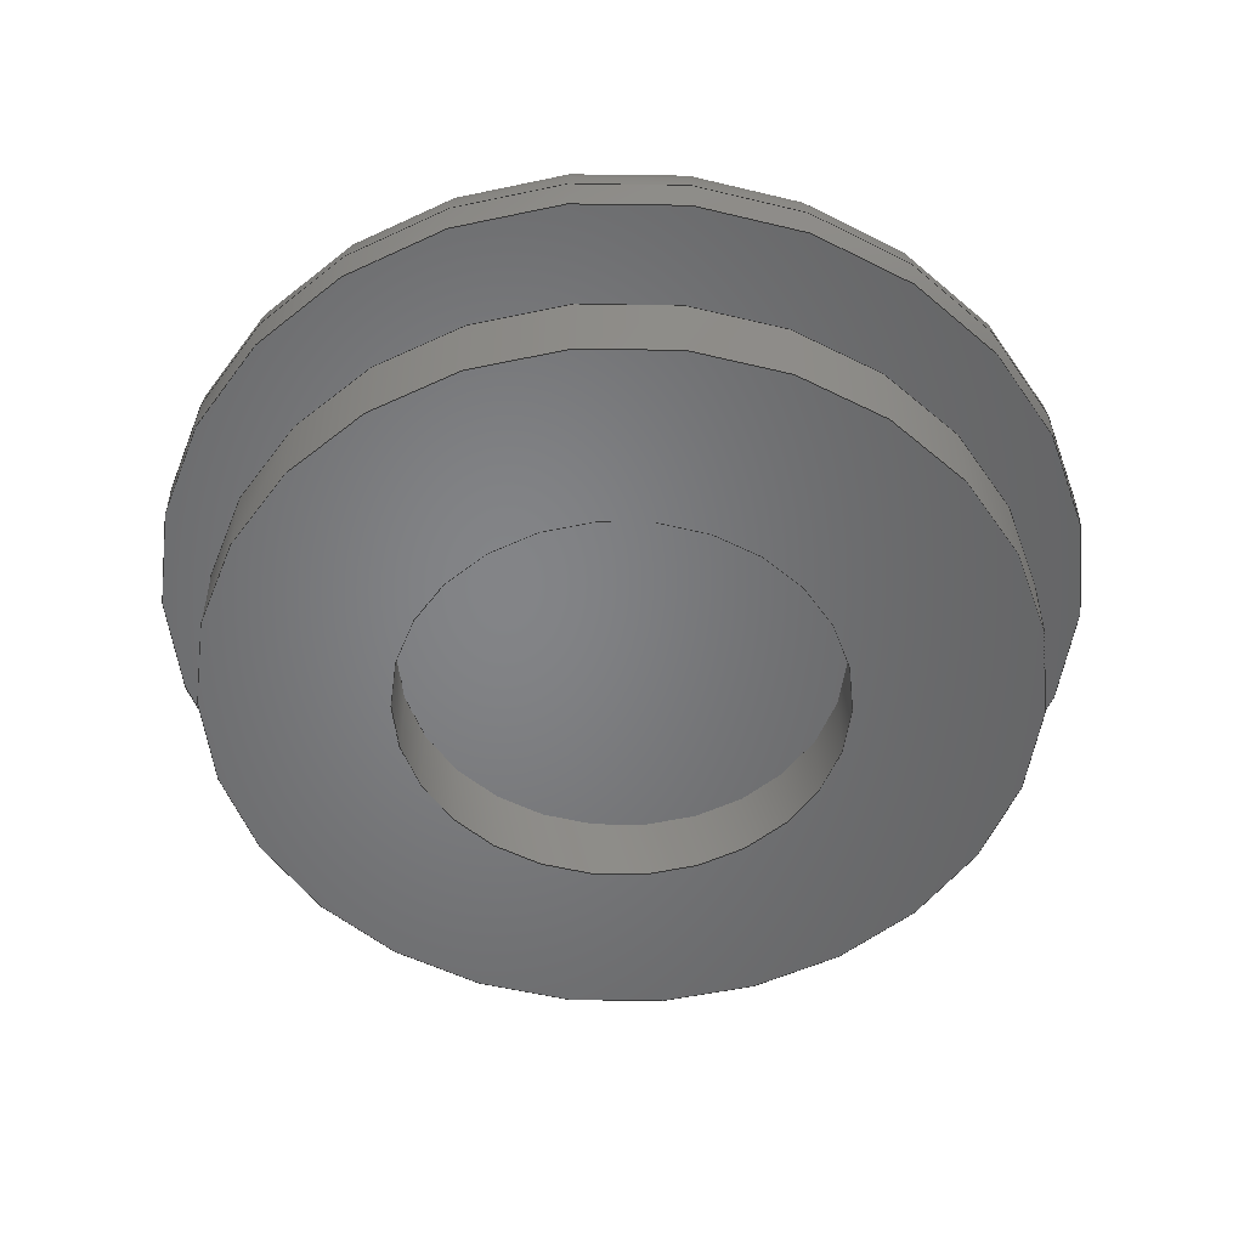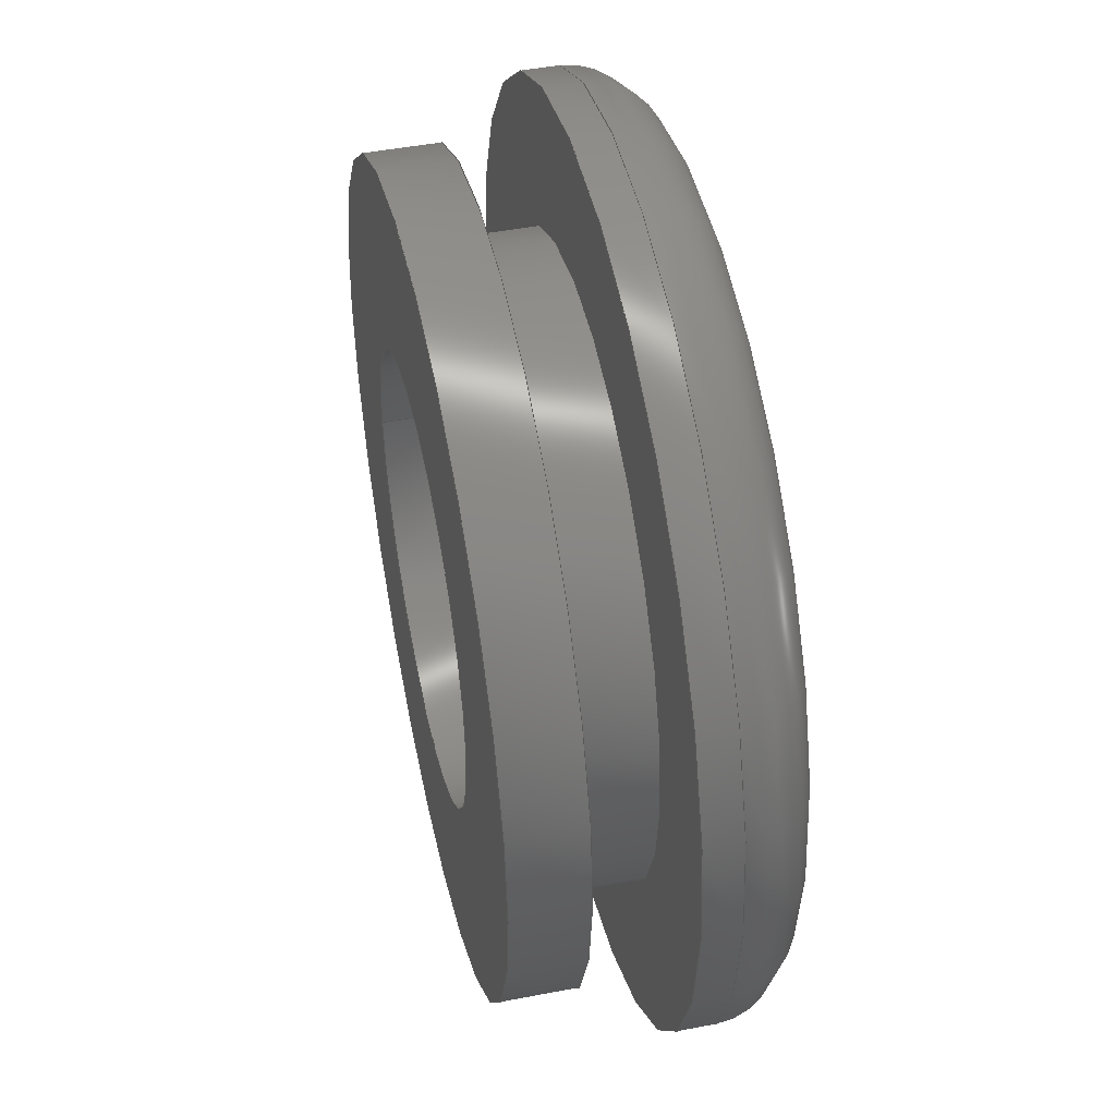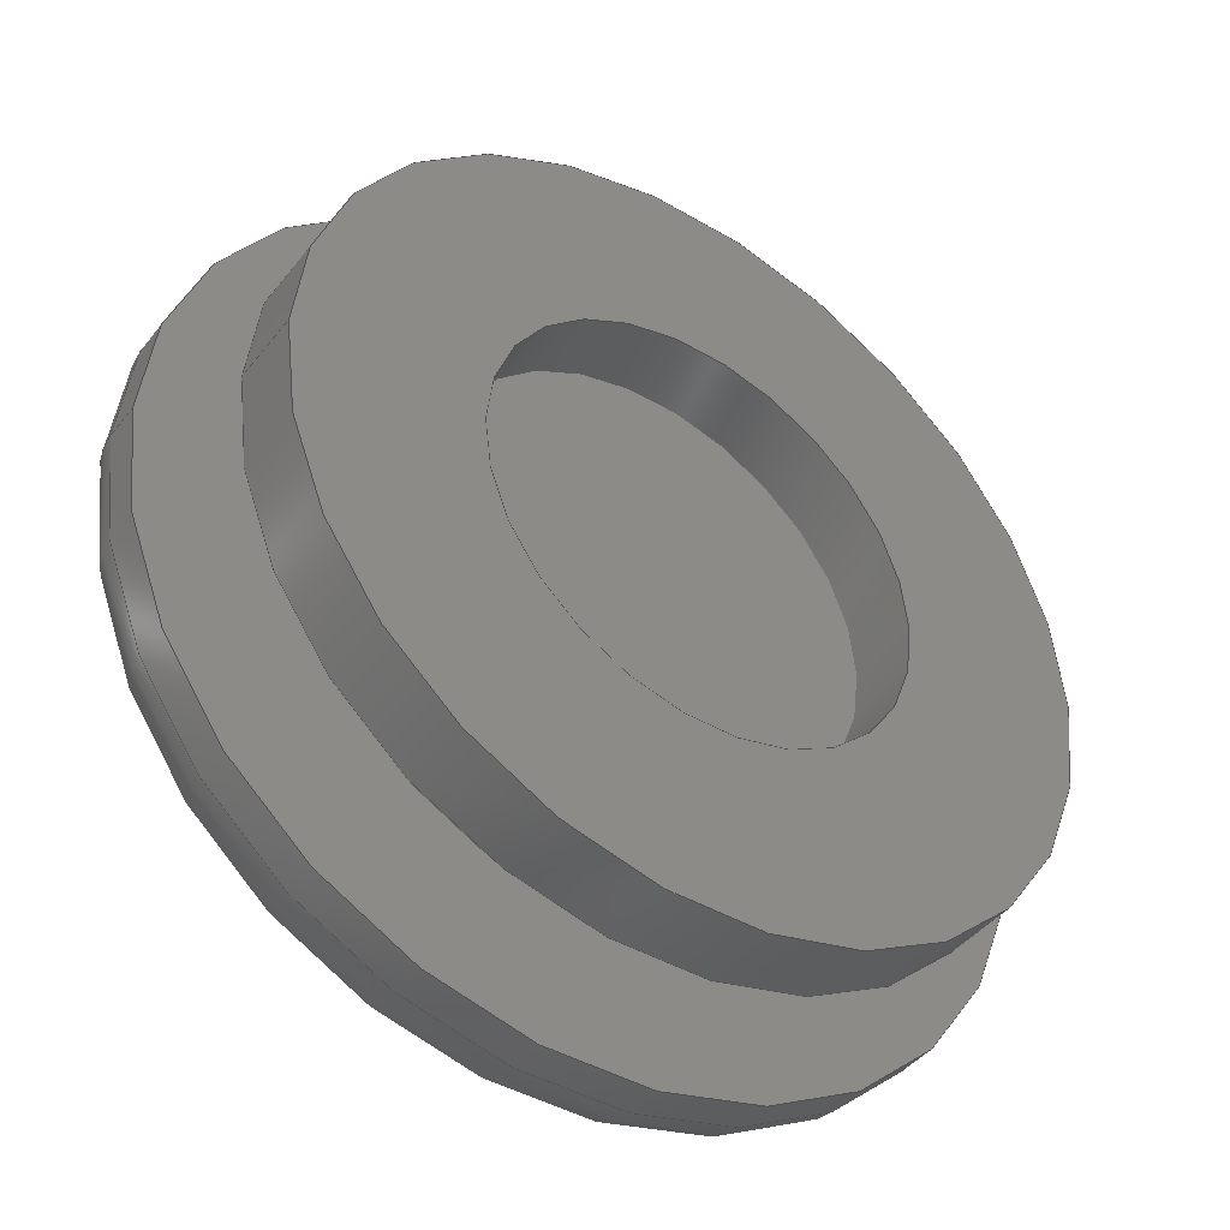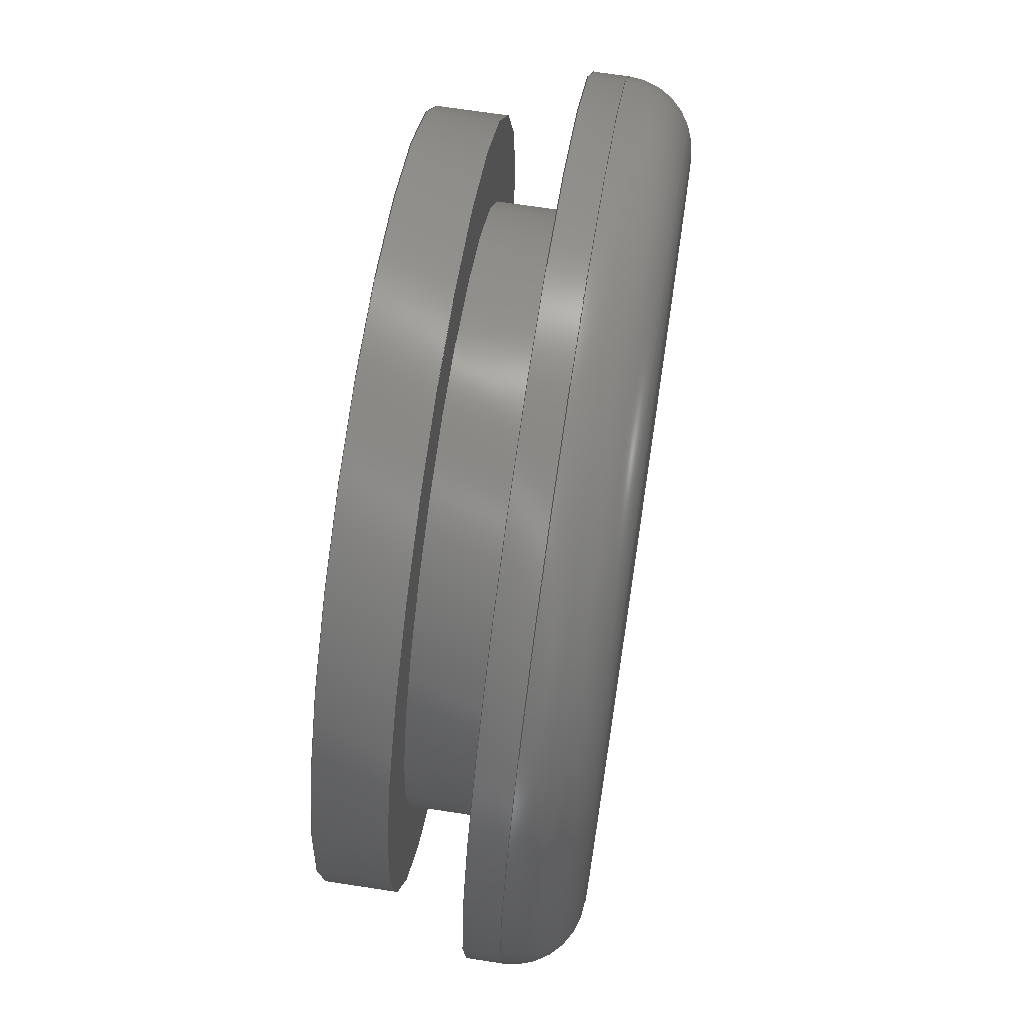
<metadata>
{"format":"step","ext":"step","renderer":"f3d","projection":"perspective","resolution":1024,"background":"white","views":[{"elev":-51.8,"azim":13.0,"up":"+Z"},{"elev":46.7,"azim":-102.4,"up":"+Y"},{"elev":-42.7,"azim":145.0,"up":"+Y"},{"elev":68.5,"azim":-81.3,"up":"+Y"}]}
</metadata>
<code>
ISO-10303-21;
DATA;
#1 = APPLICATION_PROTOCOL_DEFINITION('international standard',
  'automotive_design',2000,#2);
#2 = APPLICATION_CONTEXT(
  'core data for automotive mechanical design processes');
#3 = SHAPE_DEFINITION_REPRESENTATION(#4,#10);
#4 = PRODUCT_DEFINITION_SHAPE('','',#5);
#5 = PRODUCT_DEFINITION('design','',#6,#9);
#6 = PRODUCT_DEFINITION_FORMATION('','',#7);
#7 = PRODUCT('button','button','',(#8));
#8 = PRODUCT_CONTEXT('',#2,'mechanical');
#9 = PRODUCT_DEFINITION_CONTEXT('part definition',#2,'design');
#10 = ADVANCED_BREP_SHAPE_REPRESENTATION('',(#11,#15),#229);
#11 = AXIS2_PLACEMENT_3D('',#12,#13,#14);
#12 = CARTESIAN_POINT('',(0,0,0));
#13 = DIRECTION('',(0,0,1));
#14 = DIRECTION('',(1,0,-0));
#15 = MANIFOLD_SOLID_BREP('',#16);
#16 = CLOSED_SHELL('',(#17,#50,#70,#90,#115,#140,#166,#186,#195,#220));
#17 = ADVANCED_FACE('',(#18),#45,.T.);
#18 = FACE_BOUND('',#19,.F.);
#19 = EDGE_LOOP('',(#20,#30,#37,#38));
#20 = ORIENTED_EDGE('',*,*,#21,.T.);
#21 = EDGE_CURVE('',#22,#24,#26,.T.);
#22 = VERTEX_POINT('',#23);
#23 = CARTESIAN_POINT('',(4.3,26.9,8.3));
#24 = VERTEX_POINT('',#25);
#25 = CARTESIAN_POINT('',(4.3,26.9,7.2));
#26 = LINE('',#27,#28);
#27 = CARTESIAN_POINT('',(4.3,26.9,8.3));
#28 = VECTOR('',#29,1);
#29 = DIRECTION('',(-1.346e-32,2.693e-31,-1));
#30 = ORIENTED_EDGE('',*,*,#31,.T.);
#31 = EDGE_CURVE('',#24,#24,#32,.T.);
#32 = CIRCLE('',#33,4.3);
#33 = AXIS2_PLACEMENT_3D('',#34,#35,#36);
#34 = CARTESIAN_POINT('',(1.35e-14,26.9,7.2));
#35 = DIRECTION('',(-1.346e-32,2.693e-31,-1));
#36 = DIRECTION('',(1,3.625e-63,-1.346e-32));
#37 = ORIENTED_EDGE('',*,*,#21,.F.);
#38 = ORIENTED_EDGE('',*,*,#39,.F.);
#39 = EDGE_CURVE('',#22,#22,#40,.T.);
#40 = CIRCLE('',#41,4.3);
#41 = AXIS2_PLACEMENT_3D('',#42,#43,#44);
#42 = CARTESIAN_POINT('',(1.35e-14,26.9,8.3));
#43 = DIRECTION('',(-1.346e-32,2.693e-31,-1));
#44 = DIRECTION('',(1,3.625e-63,-1.346e-32));
#45 = CYLINDRICAL_SURFACE('',#46,4.3);
#46 = AXIS2_PLACEMENT_3D('',#47,#48,#49);
#47 = CARTESIAN_POINT('',(1.35e-14,26.9,8.3));
#48 = DIRECTION('',(1.346e-32,-2.693e-31,1));
#49 = DIRECTION('',(1,3.625e-63,-1.346e-32));
#50 = ADVANCED_FACE('',(#51,#62),#65,.F.);
#51 = FACE_BOUND('',#52,.F.);
#52 = EDGE_LOOP('',(#53));
#53 = ORIENTED_EDGE('',*,*,#54,.T.);
#54 = EDGE_CURVE('',#55,#55,#57,.T.);
#55 = VERTEX_POINT('',#56);
#56 = CARTESIAN_POINT('',(6.25,26.9,8.3));
#57 = CIRCLE('',#58,6.25);
#58 = AXIS2_PLACEMENT_3D('',#59,#60,#61);
#59 = CARTESIAN_POINT('',(1.35e-14,26.9,8.3));
#60 = DIRECTION('',(0,0,1));
#61 = DIRECTION('',(1,0,0));
#62 = FACE_BOUND('',#63,.F.);
#63 = EDGE_LOOP('',(#64));
#64 = ORIENTED_EDGE('',*,*,#39,.T.);
#65 = PLANE('',#66);
#66 = AXIS2_PLACEMENT_3D('',#67,#68,#69);
#67 = CARTESIAN_POINT('',(1.313e-14,26.9,8.3));
#68 = DIRECTION('',(1.346e-32,-2.693e-31,1));
#69 = DIRECTION('',(0,1,2.693e-31));
#70 = ADVANCED_FACE('',(#71,#82),#85,.T.);
#71 = FACE_BOUND('',#72,.T.);
#72 = EDGE_LOOP('',(#73));
#73 = ORIENTED_EDGE('',*,*,#74,.F.);
#74 = EDGE_CURVE('',#75,#75,#77,.T.);
#75 = VERTEX_POINT('',#76);
#76 = CARTESIAN_POINT('',(5.5,26.9,7.2));
#77 = CIRCLE('',#78,5.5);
#78 = AXIS2_PLACEMENT_3D('',#79,#80,#81);
#79 = CARTESIAN_POINT('',(1.35e-14,26.9,7.2));
#80 = DIRECTION('',(-5.689e-32,8.817e-31,-1));
#81 = DIRECTION('',(1,5.016e-62,-5.689e-32));
#82 = FACE_BOUND('',#83,.T.);
#83 = EDGE_LOOP('',(#84));
#84 = ORIENTED_EDGE('',*,*,#31,.T.);
#85 = PLANE('',#86);
#86 = AXIS2_PLACEMENT_3D('',#87,#88,#89);
#87 = CARTESIAN_POINT('',(1.309e-14,26.9,7.2));
#88 = DIRECTION('',(5.609e-33,2.893e-31,1));
#89 = DIRECTION('',(0,1,-2.893e-31));
#90 = ADVANCED_FACE('',(#91),#110,.T.);
#91 = FACE_BOUND('',#92,.F.);
#92 = EDGE_LOOP('',(#93,#101,#108,#109));
#93 = ORIENTED_EDGE('',*,*,#94,.T.);
#94 = EDGE_CURVE('',#55,#95,#97,.T.);
#95 = VERTEX_POINT('',#96);
#96 = CARTESIAN_POINT('',(6.25,26.9,8.8));
#97 = LINE('',#98,#99);
#98 = CARTESIAN_POINT('',(6.25,26.9,8.3));
#99 = VECTOR('',#100,1);
#100 = DIRECTION('',(0,0,1));
#101 = ORIENTED_EDGE('',*,*,#102,.T.);
#102 = EDGE_CURVE('',#95,#95,#103,.T.);
#103 = CIRCLE('',#104,6.25);
#104 = AXIS2_PLACEMENT_3D('',#105,#106,#107);
#105 = CARTESIAN_POINT('',(1.35e-14,26.9,8.8));
#106 = DIRECTION('',(1.346e-32,-2.693e-31,1));
#107 = DIRECTION('',(1,4.308e-32,-1.346e-32));
#108 = ORIENTED_EDGE('',*,*,#94,.F.);
#109 = ORIENTED_EDGE('',*,*,#54,.F.);
#110 = CYLINDRICAL_SURFACE('',#111,6.25);
#111 = AXIS2_PLACEMENT_3D('',#112,#113,#114);
#112 = CARTESIAN_POINT('',(1.35e-14,26.9,8.3));
#113 = DIRECTION('',(-0,-0,-1));
#114 = DIRECTION('',(1,0,0));
#115 = ADVANCED_FACE('',(#116),#135,.T.);
#116 = FACE_BOUND('',#117,.F.);
#117 = EDGE_LOOP('',(#118,#126,#133,#134));
#118 = ORIENTED_EDGE('',*,*,#119,.T.);
#119 = EDGE_CURVE('',#75,#120,#122,.T.);
#120 = VERTEX_POINT('',#121);
#121 = CARTESIAN_POINT('',(5.5,26.9,6.2));
#122 = LINE('',#123,#124);
#123 = CARTESIAN_POINT('',(5.5,26.9,7.2));
#124 = VECTOR('',#125,1);
#125 = DIRECTION('',(-5.689e-32,8.817e-31,-1));
#126 = ORIENTED_EDGE('',*,*,#127,.T.);
#127 = EDGE_CURVE('',#120,#120,#128,.T.);
#128 = CIRCLE('',#129,5.5);
#129 = AXIS2_PLACEMENT_3D('',#130,#131,#132);
#130 = CARTESIAN_POINT('',(1.35e-14,26.9,6.2));
#131 = DIRECTION('',(-5.689e-32,8.817e-31,-1));
#132 = DIRECTION('',(1,5.016e-62,-5.689e-32));
#133 = ORIENTED_EDGE('',*,*,#119,.F.);
#134 = ORIENTED_EDGE('',*,*,#74,.F.);
#135 = CYLINDRICAL_SURFACE('',#136,5.5);
#136 = AXIS2_PLACEMENT_3D('',#137,#138,#139);
#137 = CARTESIAN_POINT('',(1.35e-14,26.9,7.2));
#138 = DIRECTION('',(5.689e-32,-8.817e-31,1));
#139 = DIRECTION('',(1,5.016e-62,-5.689e-32));
#140 = ADVANCED_FACE('',(#141),#161,.T.);
#141 = FACE_BOUND('',#142,.T.);
#142 = EDGE_LOOP('',(#143,#152,#153,#154));
#143 = ORIENTED_EDGE('',*,*,#144,.F.);
#144 = EDGE_CURVE('',#95,#145,#147,.T.);
#145 = VERTEX_POINT('',#146);
#146 = CARTESIAN_POINT('',(5.25,26.9,9.8));
#147 = CIRCLE('',#148,1);
#148 = AXIS2_PLACEMENT_3D('',#149,#150,#151);
#149 = CARTESIAN_POINT('',(5.25,26.9,8.8));
#150 = DIRECTION('',(4.308e-32,-1,-2.693e-31));
#151 = DIRECTION('',(1,4.308e-32,-1.346e-32));
#152 = ORIENTED_EDGE('',*,*,#102,.T.);
#153 = ORIENTED_EDGE('',*,*,#144,.T.);
#154 = ORIENTED_EDGE('',*,*,#155,.F.);
#155 = EDGE_CURVE('',#145,#145,#156,.T.);
#156 = CIRCLE('',#157,5.25);
#157 = AXIS2_PLACEMENT_3D('',#158,#159,#160);
#158 = CARTESIAN_POINT('',(1.35e-14,26.9,9.8));
#159 = DIRECTION('',(1.346e-32,-2.693e-31,1));
#160 = DIRECTION('',(1,4.308e-32,-1.346e-32));
#161 = TOROIDAL_SURFACE('',#162,5.25,1);
#162 = AXIS2_PLACEMENT_3D('',#163,#164,#165);
#163 = CARTESIAN_POINT('',(1.35e-14,26.9,8.8));
#164 = DIRECTION('',(1.346e-32,-2.693e-31,1));
#165 = DIRECTION('',(1,4.308e-32,-1.346e-32));
#166 = ADVANCED_FACE('',(#167,#170),#181,.F.);
#167 = FACE_BOUND('',#168,.T.);
#168 = EDGE_LOOP('',(#169));
#169 = ORIENTED_EDGE('',*,*,#127,.T.);
#170 = FACE_BOUND('',#171,.F.);
#171 = EDGE_LOOP('',(#172));
#172 = ORIENTED_EDGE('',*,*,#173,.T.);
#173 = EDGE_CURVE('',#174,#174,#176,.T.);
#174 = VERTEX_POINT('',#175);
#175 = CARTESIAN_POINT('',(3,26.9,6.2));
#176 = CIRCLE('',#177,3);
#177 = AXIS2_PLACEMENT_3D('',#178,#179,#180);
#178 = CARTESIAN_POINT('',(1.35e-14,26.9,6.2));
#179 = DIRECTION('',(-5.689e-32,8.817e-31,-1));
#180 = DIRECTION('',(1,5.016e-62,-5.689e-32));
#181 = PLANE('',#182);
#182 = AXIS2_PLACEMENT_3D('',#183,#184,#185);
#183 = CARTESIAN_POINT('',(1.309e-14,26.9,6.2));
#184 = DIRECTION('',(5.609e-33,2.893e-31,1));
#185 = DIRECTION('',(0,1,-2.893e-31));
#186 = ADVANCED_FACE('',(#187),#190,.T.);
#187 = FACE_BOUND('',#188,.T.);
#188 = EDGE_LOOP('',(#189));
#189 = ORIENTED_EDGE('',*,*,#155,.T.);
#190 = PLANE('',#191);
#191 = AXIS2_PLACEMENT_3D('',#192,#193,#194);
#192 = CARTESIAN_POINT('',(1.313e-14,26.9,9.8));
#193 = DIRECTION('',(1.346e-32,-2.693e-31,1));
#194 = DIRECTION('',(0,1,2.693e-31));
#195 = ADVANCED_FACE('',(#196),#215,.F.);
#196 = FACE_BOUND('',#197,.T.);
#197 = EDGE_LOOP('',(#198,#206,#207,#208));
#198 = ORIENTED_EDGE('',*,*,#199,.T.);
#199 = EDGE_CURVE('',#200,#174,#202,.T.);
#200 = VERTEX_POINT('',#201);
#201 = CARTESIAN_POINT('',(3,26.9,7.2));
#202 = LINE('',#203,#204);
#203 = CARTESIAN_POINT('',(3,26.9,7.2));
#204 = VECTOR('',#205,1);
#205 = DIRECTION('',(-5.689e-32,8.817e-31,-1));
#206 = ORIENTED_EDGE('',*,*,#173,.T.);
#207 = ORIENTED_EDGE('',*,*,#199,.F.);
#208 = ORIENTED_EDGE('',*,*,#209,.F.);
#209 = EDGE_CURVE('',#200,#200,#210,.T.);
#210 = CIRCLE('',#211,3);
#211 = AXIS2_PLACEMENT_3D('',#212,#213,#214);
#212 = CARTESIAN_POINT('',(1.35e-14,26.9,7.2));
#213 = DIRECTION('',(-5.689e-32,8.817e-31,-1));
#214 = DIRECTION('',(1,5.016e-62,-5.689e-32));
#215 = CYLINDRICAL_SURFACE('',#216,3);
#216 = AXIS2_PLACEMENT_3D('',#217,#218,#219);
#217 = CARTESIAN_POINT('',(1.35e-14,26.9,7.2));
#218 = DIRECTION('',(5.689e-32,-8.817e-31,1));
#219 = DIRECTION('',(1,5.016e-62,-5.689e-32));
#220 = ADVANCED_FACE('',(#221),#224,.F.);
#221 = FACE_BOUND('',#222,.F.);
#222 = EDGE_LOOP('',(#223));
#223 = ORIENTED_EDGE('',*,*,#209,.F.);
#224 = PLANE('',#225);
#225 = AXIS2_PLACEMENT_3D('',#226,#227,#228);
#226 = CARTESIAN_POINT('',(1.304e-14,26.9,7.2));
#227 = DIRECTION('',(5.689e-32,-8.817e-31,1));
#228 = DIRECTION('',(0,1,8.817e-31));
#229 = ( GEOMETRIC_REPRESENTATION_CONTEXT(3) 
GLOBAL_UNCERTAINTY_ASSIGNED_CONTEXT((#233)) GLOBAL_UNIT_ASSIGNED_CONTEXT
((#230,#231,#232)) REPRESENTATION_CONTEXT('Context #1',
  '3D Context with UNIT and UNCERTAINTY') );
#230 = ( LENGTH_UNIT() NAMED_UNIT(*) SI_UNIT(.MILLI.,.METRE.) );
#231 = ( NAMED_UNIT(*) PLANE_ANGLE_UNIT() SI_UNIT($,.RADIAN.) );
#232 = ( NAMED_UNIT(*) SI_UNIT($,.STERADIAN.) SOLID_ANGLE_UNIT() );
#233 = UNCERTAINTY_MEASURE_WITH_UNIT(LENGTH_MEASURE(1e-07),#230,
  'distance_accuracy_value','confusion accuracy');
#234 = PRODUCT_RELATED_PRODUCT_CATEGORY('part',$,(#7));
#235 = MECHANICAL_DESIGN_GEOMETRIC_PRESENTATION_REPRESENTATION('',(#236,
    #244,#251,#258,#265,#272,#279,#286,#293,#300),#229);
#236 = STYLED_ITEM('color',(#237),#17);
#237 = PRESENTATION_STYLE_ASSIGNMENT((#238));
#238 = SURFACE_STYLE_USAGE(.BOTH.,#239);
#239 = SURFACE_SIDE_STYLE('',(#240));
#240 = SURFACE_STYLE_FILL_AREA(#241);
#241 = FILL_AREA_STYLE('',(#242));
#242 = FILL_AREA_STYLE_COLOUR('',#243);
#243 = COLOUR_RGB('',0.8,0.8,0.8);
#244 = STYLED_ITEM('color',(#245),#50);
#245 = PRESENTATION_STYLE_ASSIGNMENT((#246));
#246 = SURFACE_STYLE_USAGE(.BOTH.,#247);
#247 = SURFACE_SIDE_STYLE('',(#248));
#248 = SURFACE_STYLE_FILL_AREA(#249);
#249 = FILL_AREA_STYLE('',(#250));
#250 = FILL_AREA_STYLE_COLOUR('',#243);
#251 = STYLED_ITEM('color',(#252),#70);
#252 = PRESENTATION_STYLE_ASSIGNMENT((#253));
#253 = SURFACE_STYLE_USAGE(.BOTH.,#254);
#254 = SURFACE_SIDE_STYLE('',(#255));
#255 = SURFACE_STYLE_FILL_AREA(#256);
#256 = FILL_AREA_STYLE('',(#257));
#257 = FILL_AREA_STYLE_COLOUR('',#243);
#258 = STYLED_ITEM('color',(#259),#90);
#259 = PRESENTATION_STYLE_ASSIGNMENT((#260));
#260 = SURFACE_STYLE_USAGE(.BOTH.,#261);
#261 = SURFACE_SIDE_STYLE('',(#262));
#262 = SURFACE_STYLE_FILL_AREA(#263);
#263 = FILL_AREA_STYLE('',(#264));
#264 = FILL_AREA_STYLE_COLOUR('',#243);
#265 = STYLED_ITEM('color',(#266),#115);
#266 = PRESENTATION_STYLE_ASSIGNMENT((#267));
#267 = SURFACE_STYLE_USAGE(.BOTH.,#268);
#268 = SURFACE_SIDE_STYLE('',(#269));
#269 = SURFACE_STYLE_FILL_AREA(#270);
#270 = FILL_AREA_STYLE('',(#271));
#271 = FILL_AREA_STYLE_COLOUR('',#243);
#272 = STYLED_ITEM('color',(#273),#140);
#273 = PRESENTATION_STYLE_ASSIGNMENT((#274));
#274 = SURFACE_STYLE_USAGE(.BOTH.,#275);
#275 = SURFACE_SIDE_STYLE('',(#276));
#276 = SURFACE_STYLE_FILL_AREA(#277);
#277 = FILL_AREA_STYLE('',(#278));
#278 = FILL_AREA_STYLE_COLOUR('',#243);
#279 = STYLED_ITEM('color',(#280),#166);
#280 = PRESENTATION_STYLE_ASSIGNMENT((#281));
#281 = SURFACE_STYLE_USAGE(.BOTH.,#282);
#282 = SURFACE_SIDE_STYLE('',(#283));
#283 = SURFACE_STYLE_FILL_AREA(#284);
#284 = FILL_AREA_STYLE('',(#285));
#285 = FILL_AREA_STYLE_COLOUR('',#243);
#286 = STYLED_ITEM('color',(#287),#186);
#287 = PRESENTATION_STYLE_ASSIGNMENT((#288));
#288 = SURFACE_STYLE_USAGE(.BOTH.,#289);
#289 = SURFACE_SIDE_STYLE('',(#290));
#290 = SURFACE_STYLE_FILL_AREA(#291);
#291 = FILL_AREA_STYLE('',(#292));
#292 = FILL_AREA_STYLE_COLOUR('',#243);
#293 = STYLED_ITEM('color',(#294),#195);
#294 = PRESENTATION_STYLE_ASSIGNMENT((#295));
#295 = SURFACE_STYLE_USAGE(.BOTH.,#296);
#296 = SURFACE_SIDE_STYLE('',(#297));
#297 = SURFACE_STYLE_FILL_AREA(#298);
#298 = FILL_AREA_STYLE('',(#299));
#299 = FILL_AREA_STYLE_COLOUR('',#243);
#300 = STYLED_ITEM('color',(#301),#220);
#301 = PRESENTATION_STYLE_ASSIGNMENT((#302));
#302 = SURFACE_STYLE_USAGE(.BOTH.,#303);
#303 = SURFACE_SIDE_STYLE('',(#304));
#304 = SURFACE_STYLE_FILL_AREA(#305);
#305 = FILL_AREA_STYLE('',(#306));
#306 = FILL_AREA_STYLE_COLOUR('',#243);
ENDSEC;
END-ISO-10303-21;

</code>
